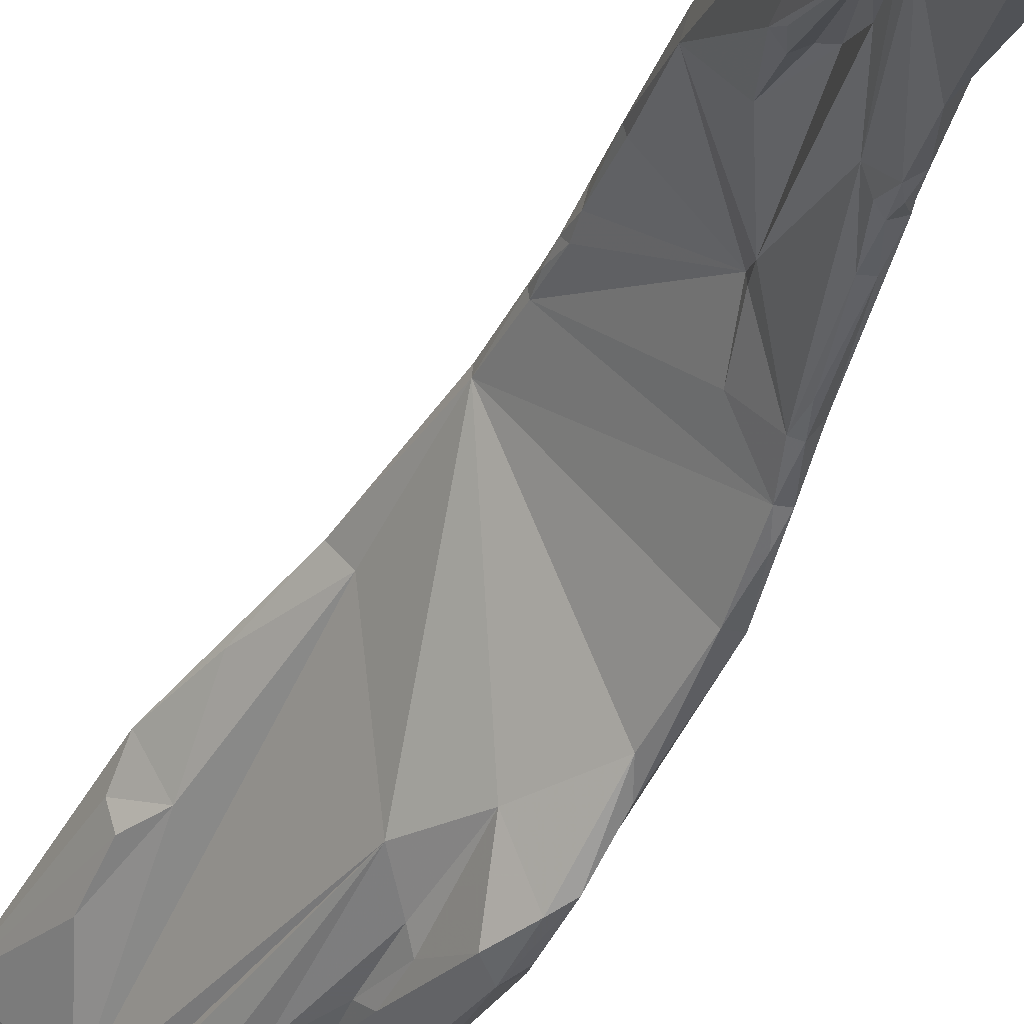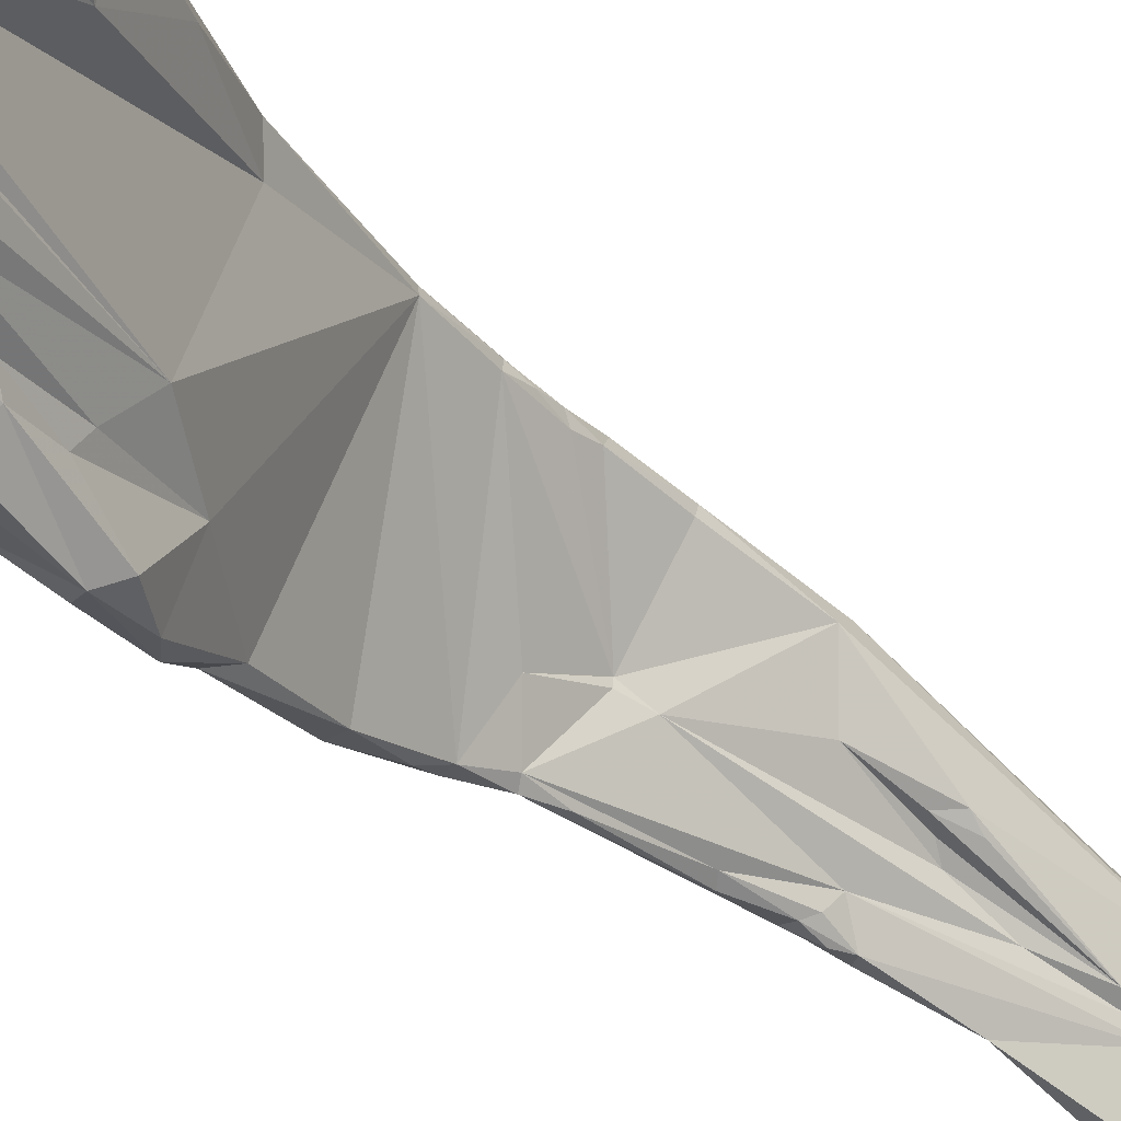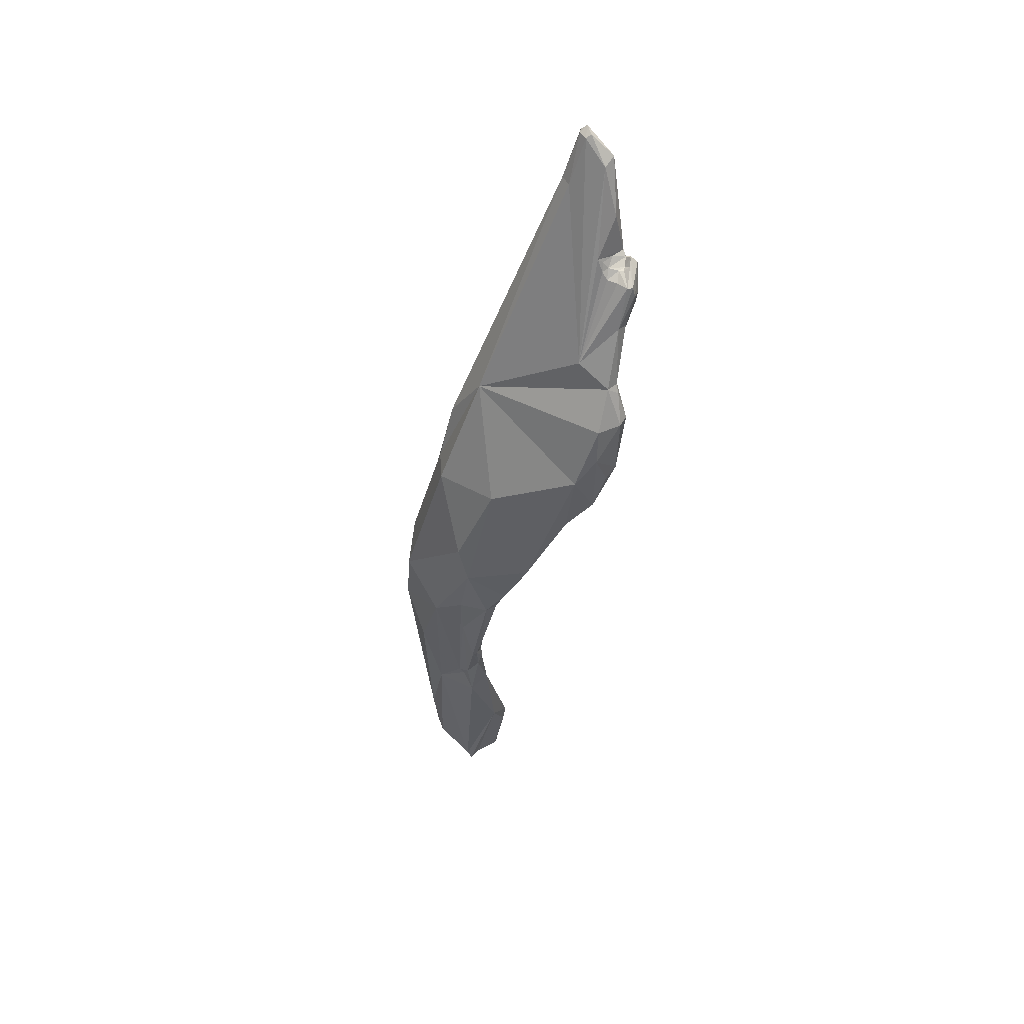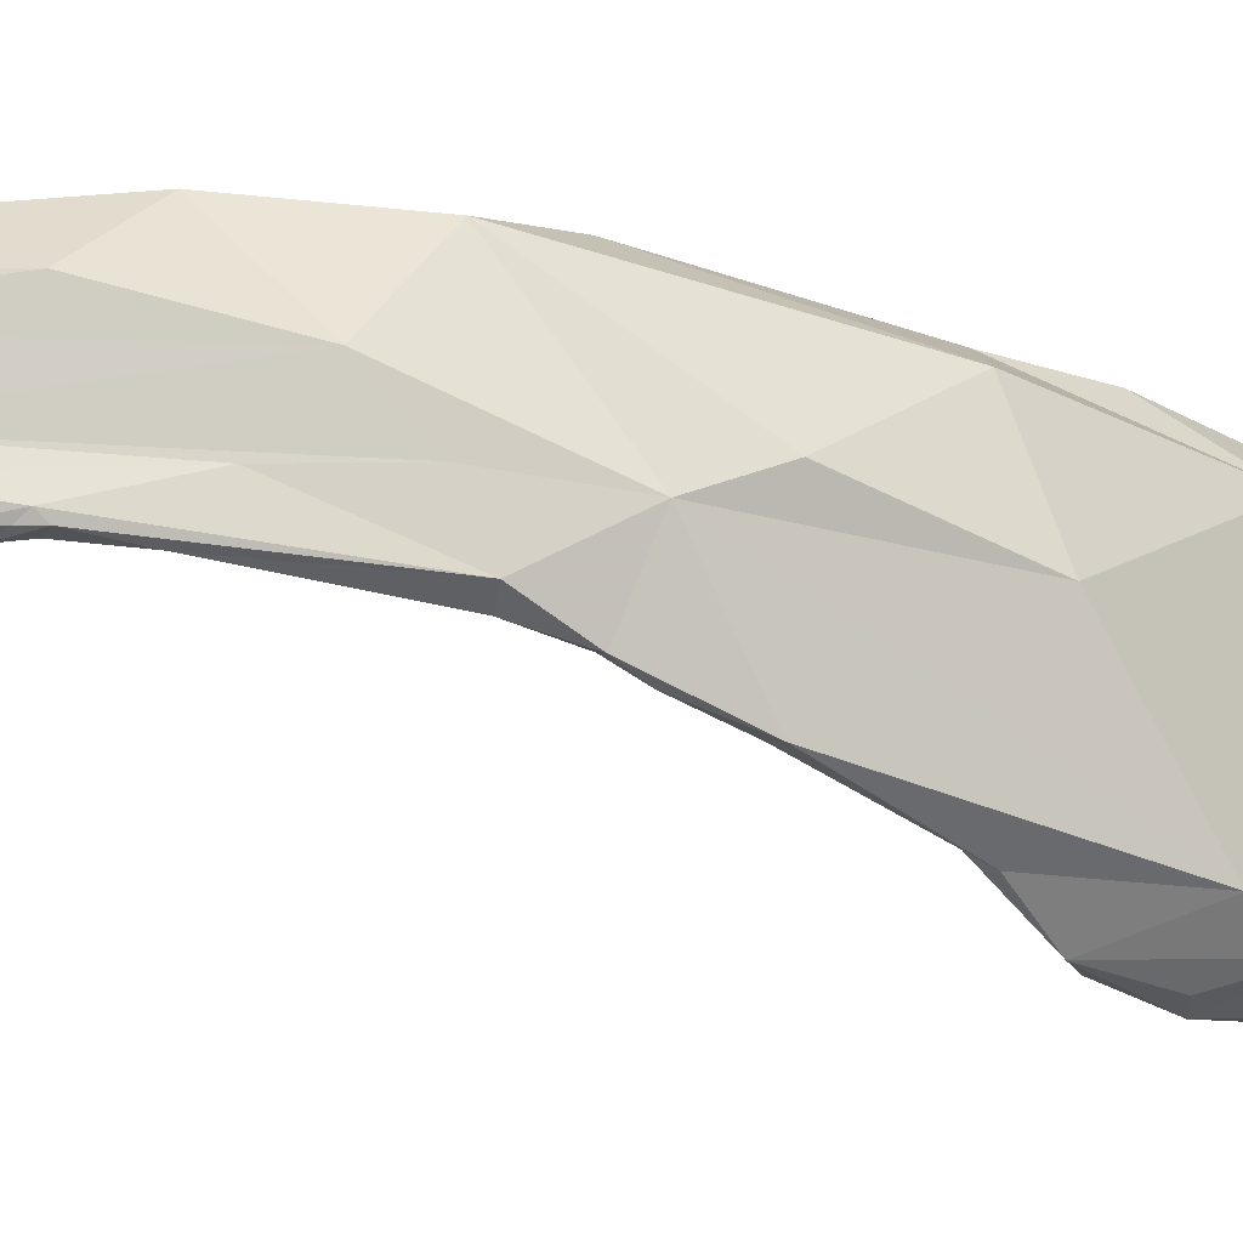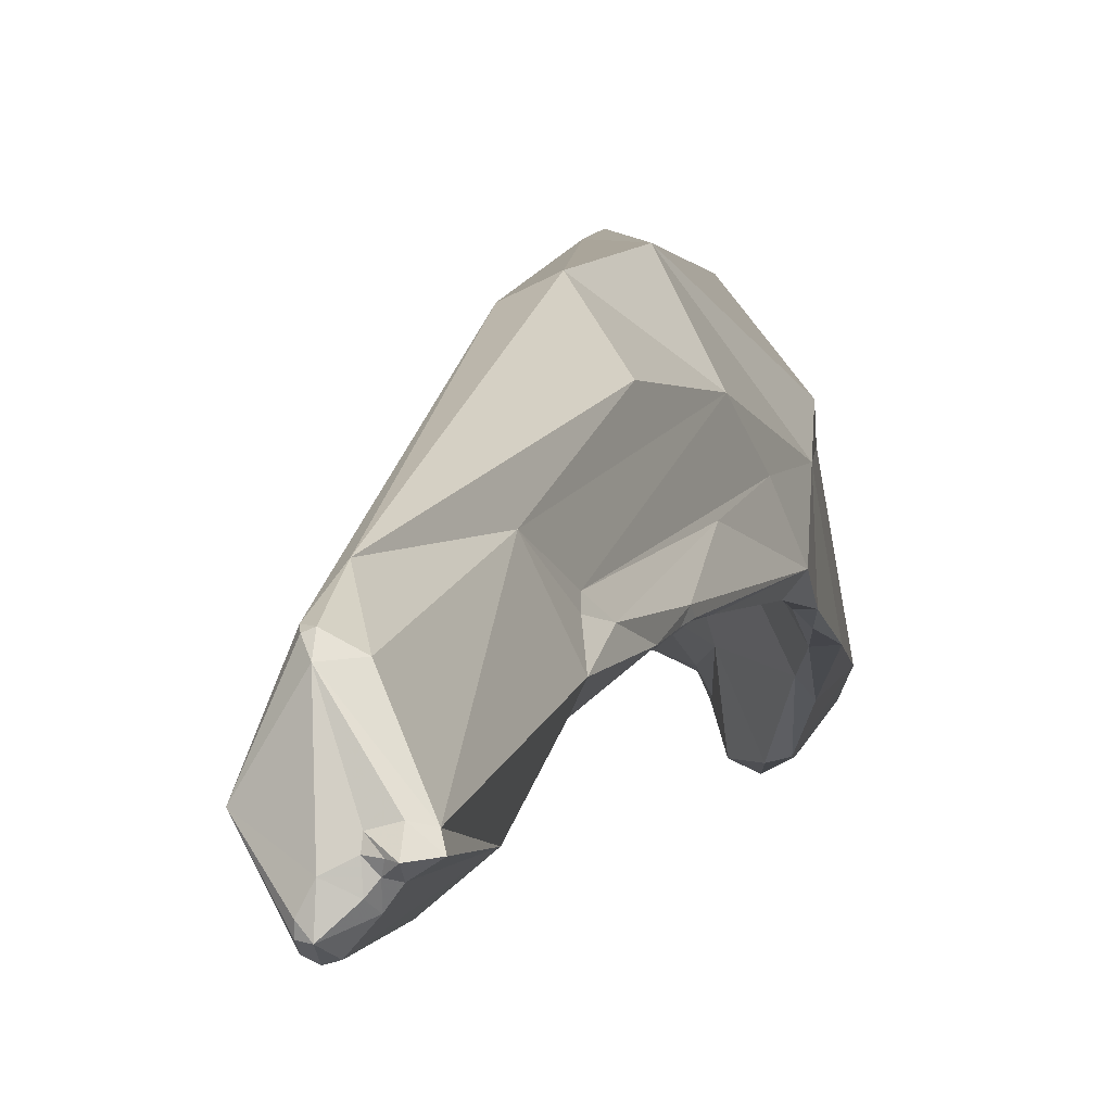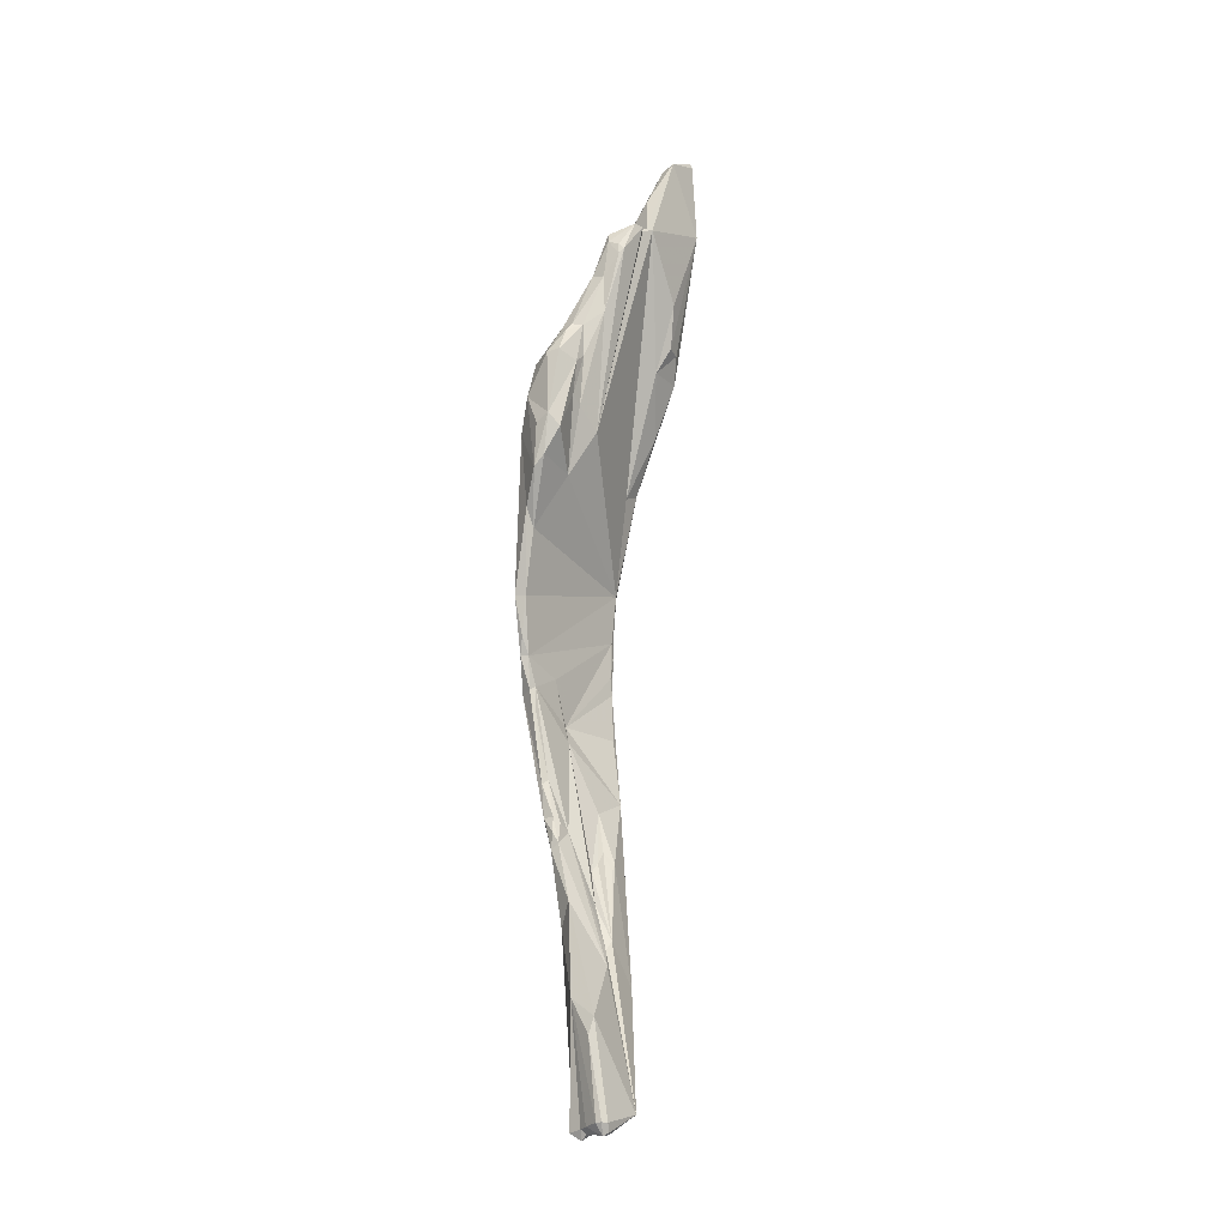
<metadata>
{"format":"obj","ext":"obj","renderer":"f3d","projection":"perspective","resolution":1024,"background":"white","views":[{"elev":-24.2,"azim":-19.4,"up":"+Z"},{"elev":-49.5,"azim":-139.5,"up":"+Z"},{"elev":51.5,"azim":97.6,"up":"+Y"},{"elev":3.3,"azim":66.7,"up":"+Z"},{"elev":14.4,"azim":8.3,"up":"+Z"},{"elev":-28.6,"azim":-173.6,"up":"+Y"}]}
</metadata>
<code>
o Generated_Mesh_From_X3D
v 10.48 1517 176.4
v 10.36 1517 175.8
v 10.48 1517 175.4
v 10.32 1518 174.8
v 9.618 1521 174.8
v 10.18 1522 174.9
v 10.48 1522 174.7
v 9.681 1523 174.3
v 9.729 1523 174.5
v 9.729 1523 174.3
v 9.879 1523 174.5
v 10.09 1523 174.3
v 10.03 1523 174.2
v 10.18 1523 173.5
v 10.52 1523 173.7
v 11.73 1514 177.6
v 11.09 1515 176.9
v 10.93 1517 175.5
v 11.53 1520 173.6
v 11.68 1520 173.6
v 11.61 1520 173.7
v 11.68 1519 172.6
v 10.78 1520 173.2
v 10.93 1520 173.1
v 11.04 1520 173
v 11.03 1520 172.8
v 11.08 1520 173
v 11.23 1520 173.4
v 11.23 1520 172.8
v 11.23 1520 172.6
v 11.38 1520 173
v 11.47 1520 172.8
v 11.53 1520 173.4
v 11.53 1520 173.1
v 11.53 1520 173
v 11.53 1519 172.6
v 11.76 1520 173.4
v 11.68 1519 172.5
v 10.93 1521 173.3
v 12.88 1505 179.6
v 12.43 1496 178.7
v 12.28 1496 178.9
v 12.31 1496 178.8
v 12.43 1496 178.9
v 12.82 1496 178.7
v 12.43 1498 179
v 12 1499 178.4
v 12.88 1504 178.3
v 12.4 1505 179.4
v 12.37 1505 179.1
v 12.52 1507 179.3
v 12.57 1507 179.1
v 12.64 1508 179.3
v 12.57 1509 179
v 12.55 1509 178.8
v 12.59 1508 179
v 12.62 1509 178.8
v 12.73 1509 179.2
v 12.55 1510 178.8
v 12.57 1510 178.7
v 12.41 1511 178.4
v 12.43 1511 178.6
v 12.58 1512 178.3
v 11.83 1496 177.6
v 12.58 1495 177.3
v 12.88 1495 177.6
v 12.88 1495 177.5
v 12.91 1495 177.2
v 12.53 1500 177.3
v 12.43 1500 177.6
v 12.58 1500 177.5
v 12.88 1501 177.6
v 12.43 1503 178.2
v 12.49 1502 178.1
v 12.73 1503 178.2
v 12.88 1503 178.1
v 11.98 1514 177.2
v 12.13 1514 177.9
v 12.43 1495 177
v 12.43 1495 176.9
v 12.43 1495 176.7
v 12.58 1495 176.9
v 12.58 1495 176.6
v 12.73 1495 176.7
v 13.02 1495 177
v 12.73 1498 176.3
v 12.88 1498 176.3
v 12.43 1515 177
v 12.49 1514 174.3
v 12.88 1514 173.6
v 12.94 1517 174
v 13.02 1515 173.3
v 12.73 1516 173.2
v 12.9 1516 173
v 12.13 1517 173
v 12.73 1517 173
v 12.13 1518 172.8
v 12.47 1518 173
v 11.86 1520 173.1
v 12.03 1520 172.8
v 11.98 1519 172.6
v 11.99 1520 172.7
v 13.2 1500 178.5
v 13.66 1504 179
v 14.15 1506 178.4
v 13.33 1507 179.4
v 13.06 1495 177.5
v 13.03 1495 177.3
v 13.18 1495 177.7
v 13.18 1495 177.5
v 13.18 1495 177.3
v 13.41 1496 177.6
v 13.48 1495 177.5
v 13.72 1501 177.3
v 13.54 1502 177.8
v 13.56 1501 177.6
v 13.78 1502 177.5
v 13.03 1502 178
v 13.57 1503 177.3
v 14.17 1504 177.2
v 14.2 1505 177.5
v 13.74 1507 177.8
v 13.63 1506 177.6
v 13.75 1507 177.6
v 13.33 1512 178.2
v 13.36 1499 176.6
v 13.48 1501 176.8
v 13.78 1503 176.9
v 13.99 1503 177
v 13.93 1503 176.9
v 13.75 1504 177
v 13.93 1504 176.9
v 14.11 1503 177
v 14.19 1504 177
v 14.07 1505 176.9
v 13.93 1508 177
v 13.28 1513 174.3
v 13.78 1513 173.2
v 14.08 1512 173.3
v 13.33 1513 173
v 13.63 1514 172.7
v 13.98 1514 173
v 13.18 1516 172.8
v 13.33 1516 172.6
v 13.68 1516 172.7
v 14.08 1516 173.3
v 13.03 1517 172.9
v 13.33 1517 173.1
v 14.45 1507 177.5
v 14.63 1509 177.2
v 14.52 1510 177.5
v 14.23 1505 176.8
v 14.36 1506 176.4
v 14.38 1507 176.4
v 14.53 1507 176.3
v 14.53 1508 176
v 14.76 1507 176.6
v 14.76 1508 176
v 14.28 1512 176.4
v 14.67 1508 175.7
v 14.53 1509 175.2
v 14.83 1510 175.3
v 14.23 1511 174.5
v 14.38 1512 174.1
v 14.53 1514 173.9
v 14.29 1515 173.3
v 10.48 1517 176.4
v 10.48 1517 175.4
v 9.618 1521 174.8
v 9.618 1521 174.8
v 10.18 1522 174.9
v 9.681 1523 174.3
v 9.729 1523 174.5
v 9.729 1523 174.5
v 9.729 1523 174.3
v 9.729 1523 174.3
v 9.729 1523 174.3
v 9.879 1523 174.5
v 9.879 1523 174.5
v 10.09 1523 174.3
v 10.03 1523 174.2
v 10.03 1523 174.2
v 10.03 1523 174.2
v 10.18 1523 173.5
v 10.18 1523 173.5
v 10.18 1523 173.5
v 11.73 1514 177.6
v 10.93 1520 173.1
v 10.93 1520 173.1
v 10.93 1520 173.1
v 10.93 1520 173.1
v 11.04 1520 173
v 11.04 1520 173
v 11.04 1520 173
v 11.03 1520 172.8
v 11.03 1520 172.8
v 11.03 1520 172.8
v 11.08 1520 173
v 11.08 1520 173
v 11.08 1520 173
v 11.23 1520 172.8
v 11.23 1520 172.8
v 11.23 1520 172.8
v 11.23 1520 172.8
v 11.23 1520 172.6
v 11.23 1520 172.6
v 11.23 1520 172.6
v 11.38 1520 173
v 11.47 1520 172.8
v 10.93 1521 173.3
v 12.88 1505 179.6
v 12.43 1496 178.7
v 12.43 1496 178.9
v 12.43 1496 178.9
v 12.82 1496 178.7
v 12.43 1498 179
v 12.43 1498 179
v 12.43 1498 179
v 12.64 1508 179.3
v 12.73 1509 179.2
v 12.43 1511 178.6
v 12.43 1511 178.6
v 11.83 1496 177.6
v 11.83 1496 177.6
v 11.83 1496 177.6
v 12.88 1495 177.5
v 12.91 1495 177.2
v 12.43 1500 177.6
v 12.43 1500 177.6
v 12.43 1500 177.6
v 12.58 1500 177.5
v 12.88 1501 177.6
v 12.88 1501 177.6
v 12.88 1501 177.6
v 12.88 1503 178.1
v 12.13 1514 177.9
v 12.13 1514 177.9
v 12.43 1495 176.9
v 12.43 1495 176.9
v 12.43 1495 176.7
v 12.43 1495 176.7
v 12.58 1495 176.9
v 12.58 1495 176.9
v 12.58 1495 176.6
v 13.02 1495 177
v 12.73 1498 176.3
v 12.49 1514 174.3
v 12.73 1516 173.2
v 12.73 1517 173
v 12.03 1520 172.8
v 12.03 1520 172.8
v 11.99 1520 172.7
v 11.99 1520 172.7
v 11.99 1520 172.7
v 13.66 1504 179
v 13.03 1495 177.3
v 13.03 1495 177.3
v 13.03 1495 177.3
v 13.18 1495 177.7
v 13.18 1495 177.5
v 13.18 1495 177.5
v 13.18 1495 177.5
v 13.18 1495 177.3
v 13.41 1496 177.6
v 13.41 1496 177.6
v 13.41 1496 177.6
v 13.48 1495 177.5
v 13.48 1495 177.5
v 13.72 1501 177.3
v 13.03 1502 178
v 13.57 1503 177.3
v 13.63 1506 177.6
v 13.36 1499 176.6
v 13.36 1499 176.6
v 13.48 1501 176.8
v 13.48 1501 176.8
v 13.78 1503 176.9
v 13.99 1503 177
v 13.93 1503 176.9
v 13.93 1504 176.9
v 14.11 1503 177
v 14.19 1504 177
v 14.07 1505 176.9
v 13.78 1513 173.2
v 13.78 1513 173.2
v 14.08 1512 173.3
v 14.08 1512 173.3
v 13.33 1513 173
v 13.33 1516 172.6
v 14.08 1516 173.3
v 13.03 1517 172.9
v 13.33 1517 173.1
v 14.52 1510 177.5
v 14.23 1505 176.8
v 14.53 1507 176.3
v 14.53 1507 176.3
v 14.53 1508 176
v 14.76 1507 176.6
v 14.76 1508 176
v 14.76 1508 176
v 14.76 1508 176
v 14.53 1509 175.2
v 14.83 1510 175.3
v 14.83 1510 175.3
v 14.23 1511 174.5
v 14.23 1511 174.5
v 14.38 1512 174.1
v 14.38 1512 174.1
v 14.38 1512 174.1
v 14.53 1514 173.9
f 4 3 5
f 5 3 2
f 18 168 4
f 169 1 6
f 167 5 2
f 4 5 23
f 88 7 171
f 9 6 11
f 178 171 7
f 23 5 14
f 169 6 9
f 170 173 8
f 173 10 8
f 5 172 14
f 14 172 175
f 176 174 179
f 184 177 13
f 7 12 178
f 179 180 176
f 176 180 181
f 15 185 182
f 12 15 183
f 18 77 17
f 16 78 1
f 77 187 17
f 167 17 187
f 77 18 23
f 2 18 167
f 167 18 17
f 1 78 6
f 236 88 171
f 89 77 23
f 2 3 18
f 23 18 4
f 28 21 19
f 21 20 19
f 20 33 19
f 91 37 20
f 20 21 91
f 33 20 37
f 7 88 91
f 185 15 39
f 12 7 91
f 15 12 91
f 91 21 15
f 15 21 39
f 89 36 95
f 95 36 22
f 25 89 23
f 192 24 27
f 25 23 188
f 193 26 247
f 198 195 194
f 28 199 189
f 198 29 195
f 196 36 89
f 30 197 201
f 19 33 28
f 199 33 31
f 28 33 199
f 202 200 208
f 36 196 205
f 102 206 203
f 34 31 33
f 34 35 31
f 202 208 32
f 208 35 32
f 204 209 252
f 34 33 37
f 34 100 35
f 100 32 35
f 250 252 209
f 22 36 38
f 38 36 207
f 37 99 34
f 34 99 100
f 101 22 38
f 14 188 23
f 190 186 210
f 28 191 21
f 191 39 21
f 49 40 53
f 40 106 53
f 43 64 41
f 44 43 41
f 213 212 45
f 47 64 42
f 49 47 42
f 42 43 44
f 44 46 42
f 49 42 46
f 43 42 64
f 214 215 216
f 46 40 49
f 47 49 50
f 47 50 73
f 73 50 48
f 118 48 123
f 50 123 48
f 49 51 50
f 52 50 51
f 51 56 52
f 52 56 122
f 219 51 49
f 50 52 122
f 122 123 50
f 51 219 56
f 56 57 122
f 106 58 53
f 106 125 58
f 219 220 54
f 57 54 55
f 57 55 60
f 219 54 56
f 220 59 54
f 56 54 57
f 59 55 54
f 57 60 122
f 55 59 60
f 59 61 60
f 59 62 61
f 62 59 220
f 63 221 58
f 125 63 58
f 221 63 237
f 41 64 65
f 79 65 64
f 82 65 79
f 79 64 80
f 65 68 67
f 68 65 82
f 65 67 66
f 66 41 65
f 67 68 108
f 109 41 66
f 66 67 107
f 107 226 256
f 257 85 111
f 257 227 85
f 86 223 69
f 71 69 223
f 47 70 224
f 231 225 228
f 228 72 231
f 229 75 76
f 230 118 232
f 270 272 233
f 70 47 73
f 73 74 70
f 70 74 75
f 73 75 74
f 230 235 118
f 75 73 48
f 76 75 48
f 48 118 235
f 187 61 62
f 222 78 16
f 187 77 61
f 88 236 63
f 81 238 223
f 223 86 81
f 82 79 80
f 239 83 242
f 239 240 83
f 241 246 244
f 84 243 244
f 84 244 87
f 243 84 85
f 126 245 84
f 87 126 84
f 85 227 243
f 126 263 245
f 244 246 87
f 246 126 87
f 89 61 77
f 137 61 89
f 90 89 95
f 88 148 91
f 93 90 95
f 248 92 90
f 248 94 92
f 93 95 96
f 248 249 94
f 96 95 97
f 147 96 97
f 143 96 147
f 291 98 292
f 95 22 97
f 101 97 22
f 98 97 101
f 291 97 98
f 98 91 148
f 99 37 91
f 99 91 100
f 38 207 101
f 251 98 253
f 253 98 101
f 207 254 101
f 251 91 98
f 211 217 104
f 215 103 216
f 255 218 103
f 105 103 115
f 255 103 105
f 211 104 105
f 106 211 105
f 106 151 125
f 107 110 66
f 107 256 110
f 263 260 258
f 66 261 109
f 259 112 212
f 212 112 45
f 113 259 262
f 259 113 112
f 267 260 263
f 263 126 267
f 264 268 273
f 103 215 265
f 266 274 114
f 265 269 103
f 103 269 116
f 103 116 115
f 116 117 115
f 117 116 269
f 127 129 114
f 71 234 119
f 234 123 119
f 71 119 69
f 128 69 119
f 119 131 128
f 117 278 120
f 120 278 133
f 121 115 117
f 121 117 120
f 120 133 134
f 115 121 149
f 154 135 271
f 105 115 149
f 122 124 123
f 123 124 154
f 123 154 119
f 136 154 124
f 122 60 136
f 122 136 124
f 136 60 156
f 60 61 156
f 88 63 125
f 275 126 246
f 274 127 114
f 86 69 276
f 69 128 276
f 129 127 277
f 278 117 269
f 129 277 130
f 281 129 130
f 128 131 132
f 119 283 131
f 279 128 132
f 135 132 131
f 281 130 282
f 130 280 282
f 282 280 152
f 132 135 294
f 153 135 154
f 294 135 153
f 154 136 156
f 159 88 125
f 156 61 161
f 161 61 163
f 163 61 137
f 137 89 90
f 159 165 88
f 90 92 137
f 165 146 88
f 88 146 148
f 137 140 138
f 138 163 137
f 284 139 305
f 286 285 141
f 142 286 141
f 285 288 141
f 142 166 286
f 137 92 140
f 140 92 94
f 94 141 288
f 94 249 144
f 141 94 144
f 145 141 289
f 145 166 141
f 166 142 141
f 96 143 289
f 143 292 145
f 143 145 289
f 290 145 292
f 166 145 290
f 143 291 292
f 120 134 157
f 120 157 121
f 121 157 149
f 150 105 149
f 150 151 106
f 106 105 150
f 152 298 282
f 294 153 155
f 298 152 295
f 155 153 154
f 155 154 156
f 158 296 297
f 158 297 160
f 150 149 157
f 150 157 299
f 300 298 295
f 150 299 162
f 150 159 293
f 159 125 151
f 160 297 302
f 301 160 303
f 161 163 164
f 302 303 160
f 307 303 302
f 306 287 308
f 304 309 310
f 309 286 310
f 162 165 150
f 165 159 150
f 166 310 286
f 310 166 290

</code>
